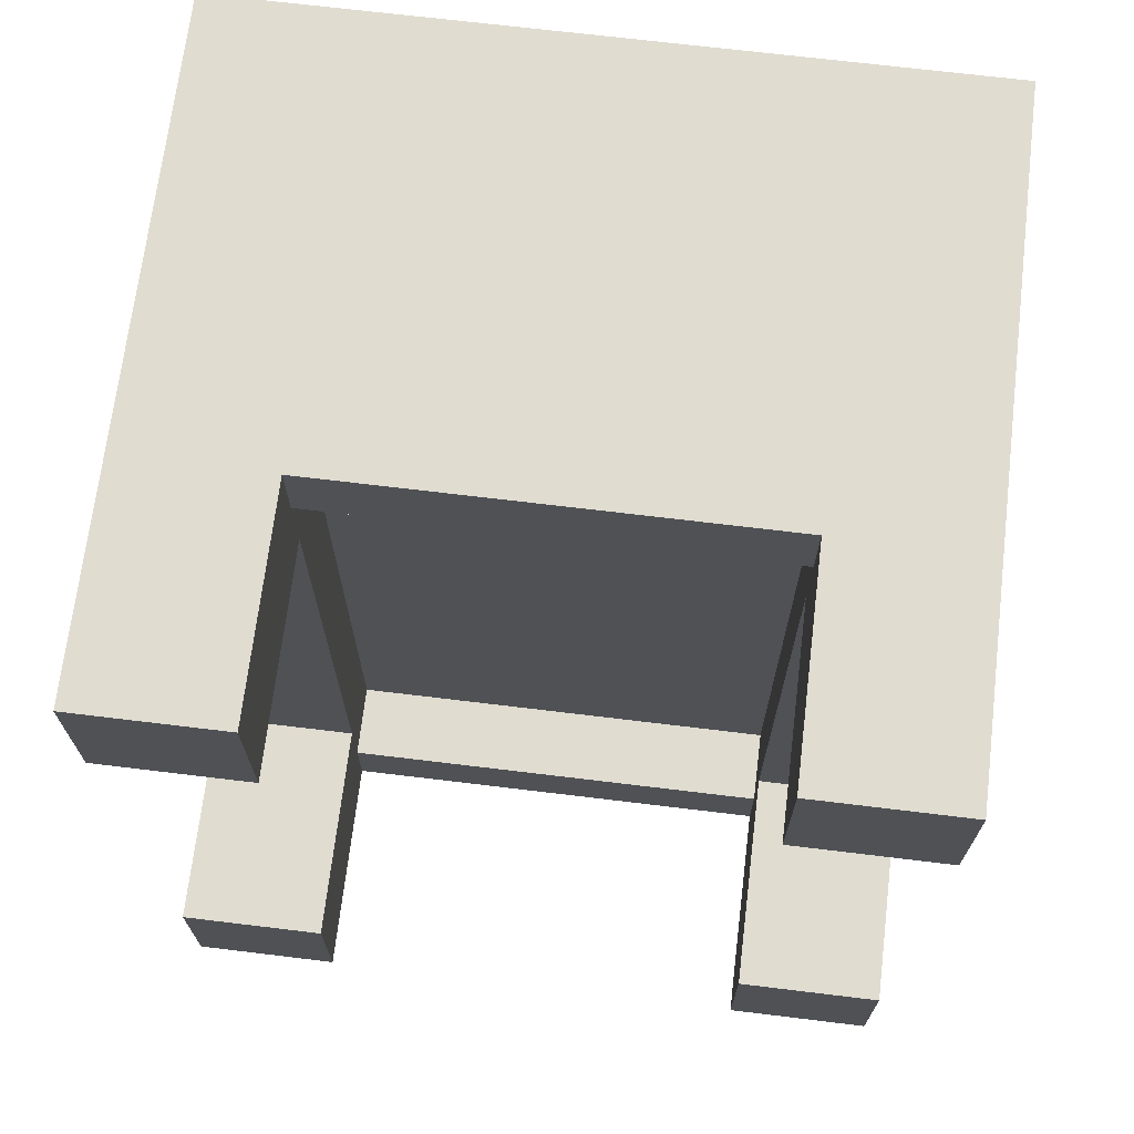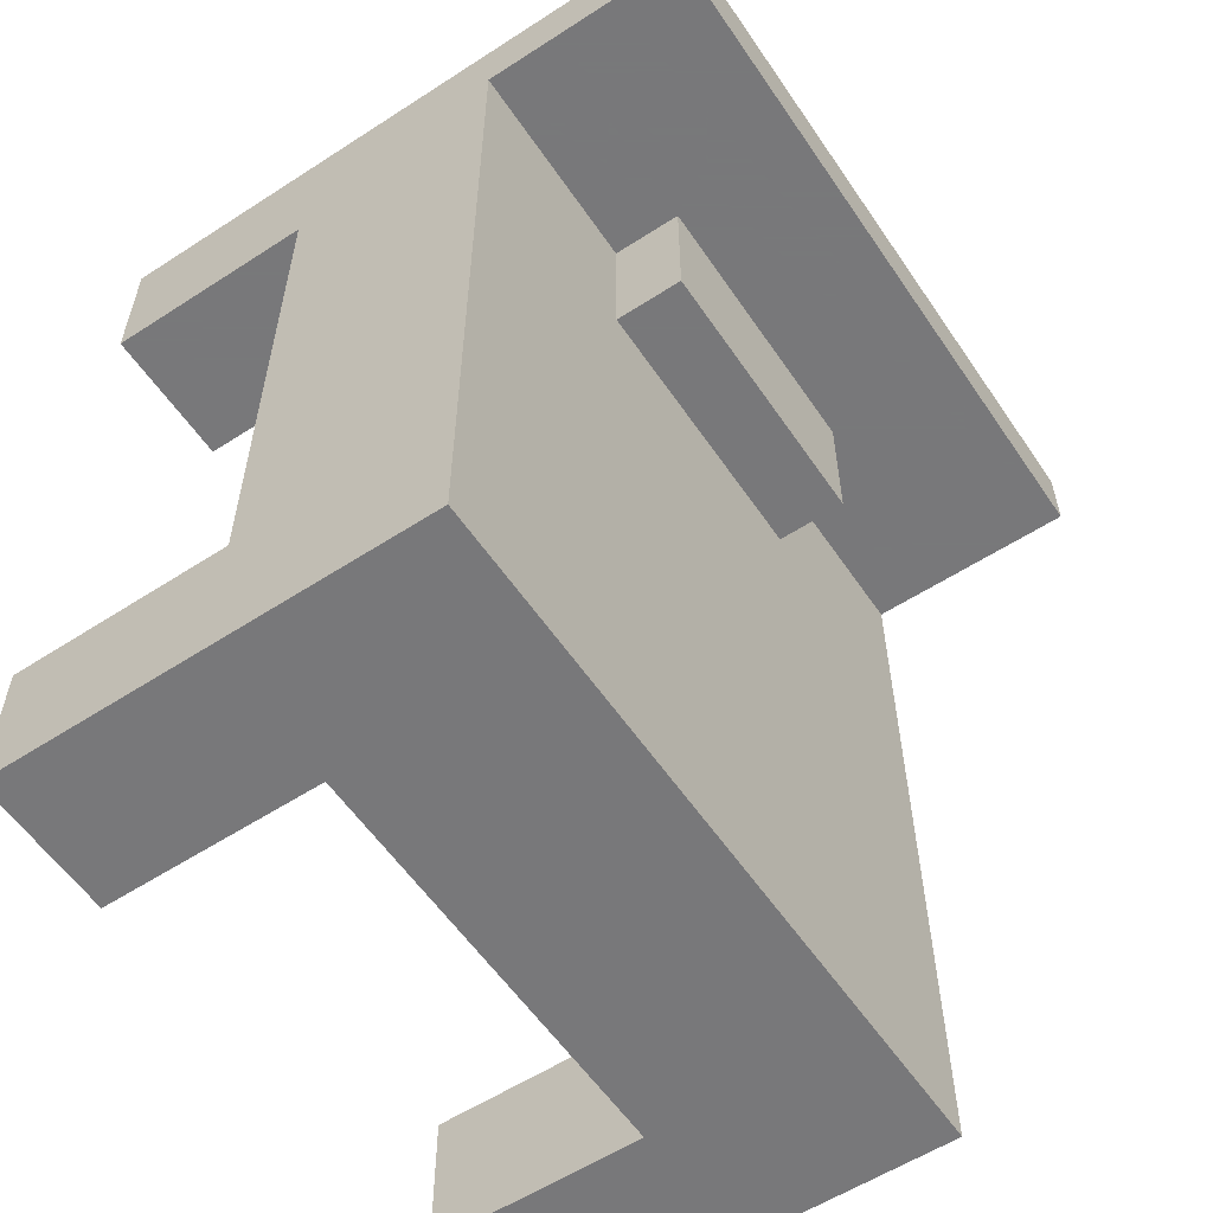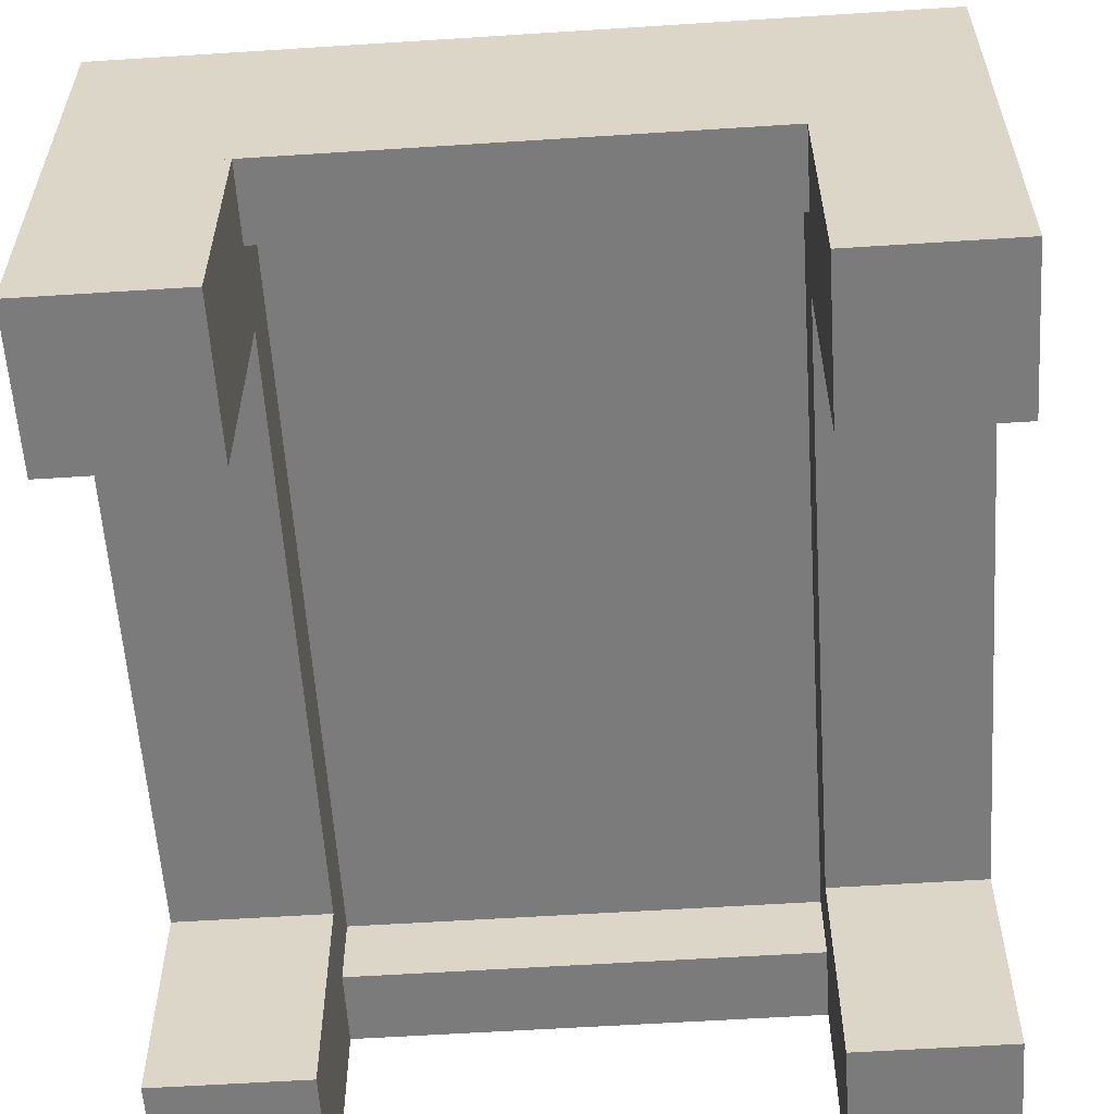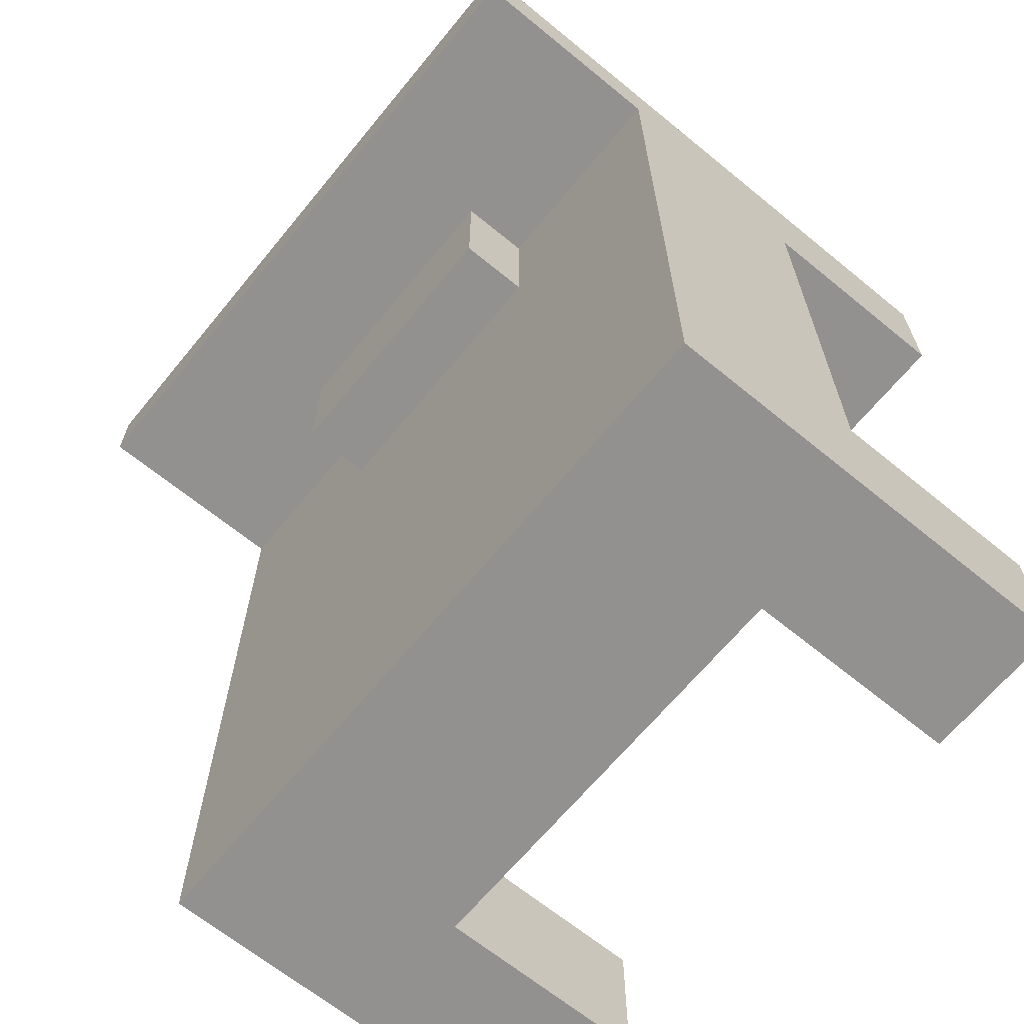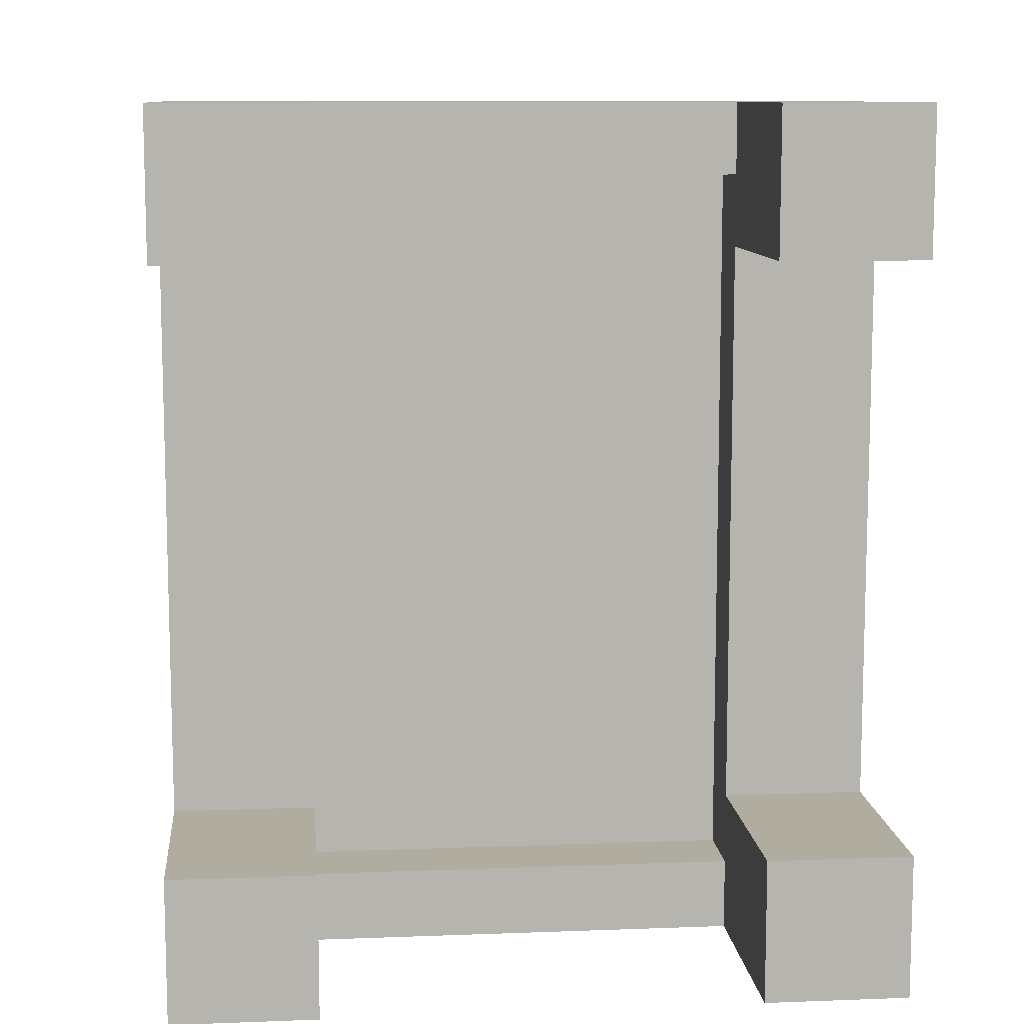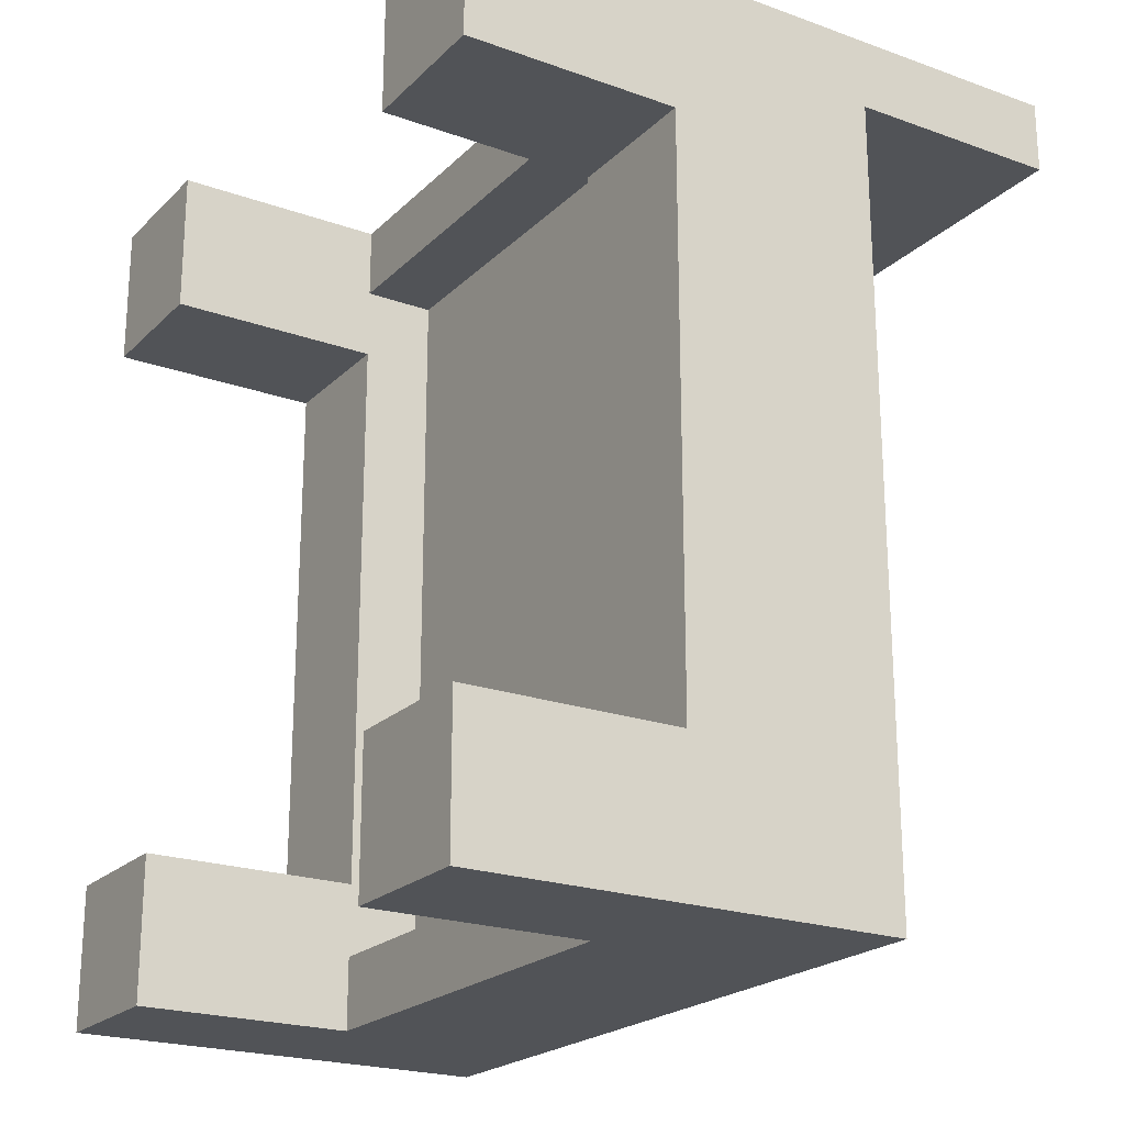
<metadata>
{"format":"obj","ext":"obj","renderer":"f3d","projection":"perspective","resolution":1024,"background":"white","views":[{"elev":69.7,"azim":6.9,"up":"+Z"},{"elev":-57.6,"azim":123.9,"up":"+Z"},{"elev":-58.5,"azim":-176.2,"up":"+Y"},{"elev":-66.1,"azim":-129.4,"up":"+Z"},{"elev":10.1,"azim":-5.5,"up":"+Z"},{"elev":-21.8,"azim":57.9,"up":"+Z"}]}
</metadata>
<code>
g Model
v -13.33 -4 16
v -13.33 4 16
v -13.33 4 -16
v -13.33 -4 -16
f 1 2 3 4
v -13.33 -12 -10.67
v -13.33 -4 -10.67
v -13.33 -4 -16
v -13.33 -12 -16
f 5 6 7 8
v -13.33 -12 16
v -13.33 -4 16
v -13.33 -4 10.67
v -13.33 -12 10.67
f 9 10 11 12
v -13.33 4 16
v -13.33 12 16
v -13.33 12 13.33
v -13.33 4 13.33
f 13 14 15 16
v -5.333 4 13.33
v -5.333 6.667 13.33
v -5.333 6.667 8
v -5.333 4 8
f 17 18 19 20
v 8 -4 13.33
v 8 -1.333 13.33
v 8 -1.333 -13.33
v 8 -4 -13.33
f 21 22 23 24
v 8 -12 -10.67
v 8 -4 -10.67
v 8 -4 -16
v 8 -12 -16
f 25 26 27 28
v 8 -12 16
v 8 -4 16
v 8 -4 10.67
v 8 -12 10.67
f 29 30 31 32
v -8 -4 -13.33
v -8 -1.333 -13.33
v -8 -1.333 13.33
v -8 -4 13.33
f 33 34 35 36
v -8 -12 -16
v -8 -4 -16
v -8 -4 -10.67
v -8 -12 -10.67
f 37 38 39 40
v -8 -12 10.67
v -8 -4 10.67
v -8 -4 16
v -8 -12 16
f 41 42 43 44
v 5.333 4 8
v 5.333 6.667 8
v 5.333 6.667 13.33
v 5.333 4 13.33
f 45 46 47 48
v 13.33 -4 -16
v 13.33 4 -16
v 13.33 4 16
v 13.33 -4 16
f 49 50 51 52
v 13.33 -12 -16
v 13.33 -4 -16
v 13.33 -4 -10.67
v 13.33 -12 -10.67
f 53 54 55 56
v 13.33 -12 10.67
v 13.33 -4 10.67
v 13.33 -4 16
v 13.33 -12 16
f 57 58 59 60
v 13.33 4 13.33
v 13.33 12 13.33
v 13.33 12 16
v 13.33 4 16
f 61 62 63 64
v -13.33 -12 -16
v -8 -12 -16
v -8 -12 -10.67
v -13.33 -12 -10.67
f 65 66 67 68
v 8 -12 -16
v 13.33 -12 -16
v 13.33 -12 -10.67
v 8 -12 -10.67
f 69 70 71 72
v -13.33 -12 10.67
v -8 -12 10.67
v -8 -12 16
v -13.33 -12 16
f 73 74 75 76
v 8 -12 10.67
v 13.33 -12 10.67
v 13.33 -12 16
v 8 -12 16
f 77 78 79 80
v -13.33 -4 -10.67
v -8 -4 -10.67
v -8 -4 10.67
v -13.33 -4 10.67
f 81 82 83 84
v 8 -4 -10.67
v 13.33 -4 -10.67
v 13.33 -4 10.67
v 8 -4 10.67
f 85 86 87 88
v -8 -4 -16
v 8 -4 -16
v 8 -4 -13.33
v -8 -4 -13.33
f 89 90 91 92
v -8 -4 13.33
v 8 -4 13.33
v 8 -4 16
v -8 -4 16
f 93 94 95 96
v -8 -1.333 -13.33
v 8 -1.333 -13.33
v 8 -1.333 13.33
v -8 -1.333 13.33
f 97 98 99 100
v -13.33 4 8
v 13.33 4 8
v 13.33 4 -16
v -13.33 4 -16
f 101 102 103 104
v -13.33 4 13.33
v -5.333 4 13.33
v -5.333 4 8
v -13.33 4 8
f 105 106 107 108
v 5.333 4 13.33
v 13.33 4 13.33
v 13.33 4 8
v 5.333 4 8
f 109 110 111 112
v -5.333 6.667 13.33
v 5.333 6.667 13.33
v 5.333 6.667 8
v -5.333 6.667 8
f 113 114 115 116
v -13.33 12 16
v 13.33 12 16
v 13.33 12 13.33
v -13.33 12 13.33
f 117 118 119 120
v -13.33 4 -16
v 13.33 4 -16
v 13.33 -4 -16
v -13.33 -4 -16
f 121 122 123 124
v -13.33 -4 -16
v -8 -4 -16
v -8 -12 -16
v -13.33 -12 -16
f 125 126 127 128
v 8 -4 -16
v 13.33 -4 -16
v 13.33 -12 -16
v 8 -12 -16
f 129 130 131 132
v -5.333 6.667 8
v 5.333 6.667 8
v 5.333 4 8
v -5.333 4 8
f 133 134 135 136
v -13.33 -4 10.67
v -8 -4 10.67
v -8 -12 10.67
v -13.33 -12 10.67
f 137 138 139 140
v 8 -4 10.67
v 13.33 -4 10.67
v 13.33 -12 10.67
v 8 -12 10.67
f 141 142 143 144
v -13.33 12 13.33
v 13.33 12 13.33
v 13.33 6.667 13.33
v -13.33 6.667 13.33
f 145 146 147 148
v -8 -1.333 13.33
v 8 -1.333 13.33
v 8 -4 13.33
v -8 -4 13.33
f 149 150 151 152
v -13.33 6.667 13.33
v -5.333 6.667 13.33
v -5.333 4 13.33
v -13.33 4 13.33
f 153 154 155 156
v 5.333 6.667 13.33
v 13.33 6.667 13.33
v 13.33 4 13.33
v 5.333 4 13.33
f 157 158 159 160
v -8 -4 -13.33
v 8 -4 -13.33
v 8 -1.333 -13.33
v -8 -1.333 -13.33
f 161 162 163 164
v -13.33 -12 -10.67
v -8 -12 -10.67
v -8 -4 -10.67
v -13.33 -4 -10.67
f 165 166 167 168
v 8 -12 -10.67
v 13.33 -12 -10.67
v 13.33 -4 -10.67
v 8 -4 -10.67
f 169 170 171 172
v -13.33 -4 16
v 13.33 -4 16
v 13.33 12 16
v -13.33 12 16
f 173 174 175 176
v -13.33 -12 16
v -8 -12 16
v -8 -4 16
v -13.33 -4 16
f 177 178 179 180
v 8 -12 16
v 13.33 -12 16
v 13.33 -4 16
v 8 -4 16
f 181 182 183 184

</code>
